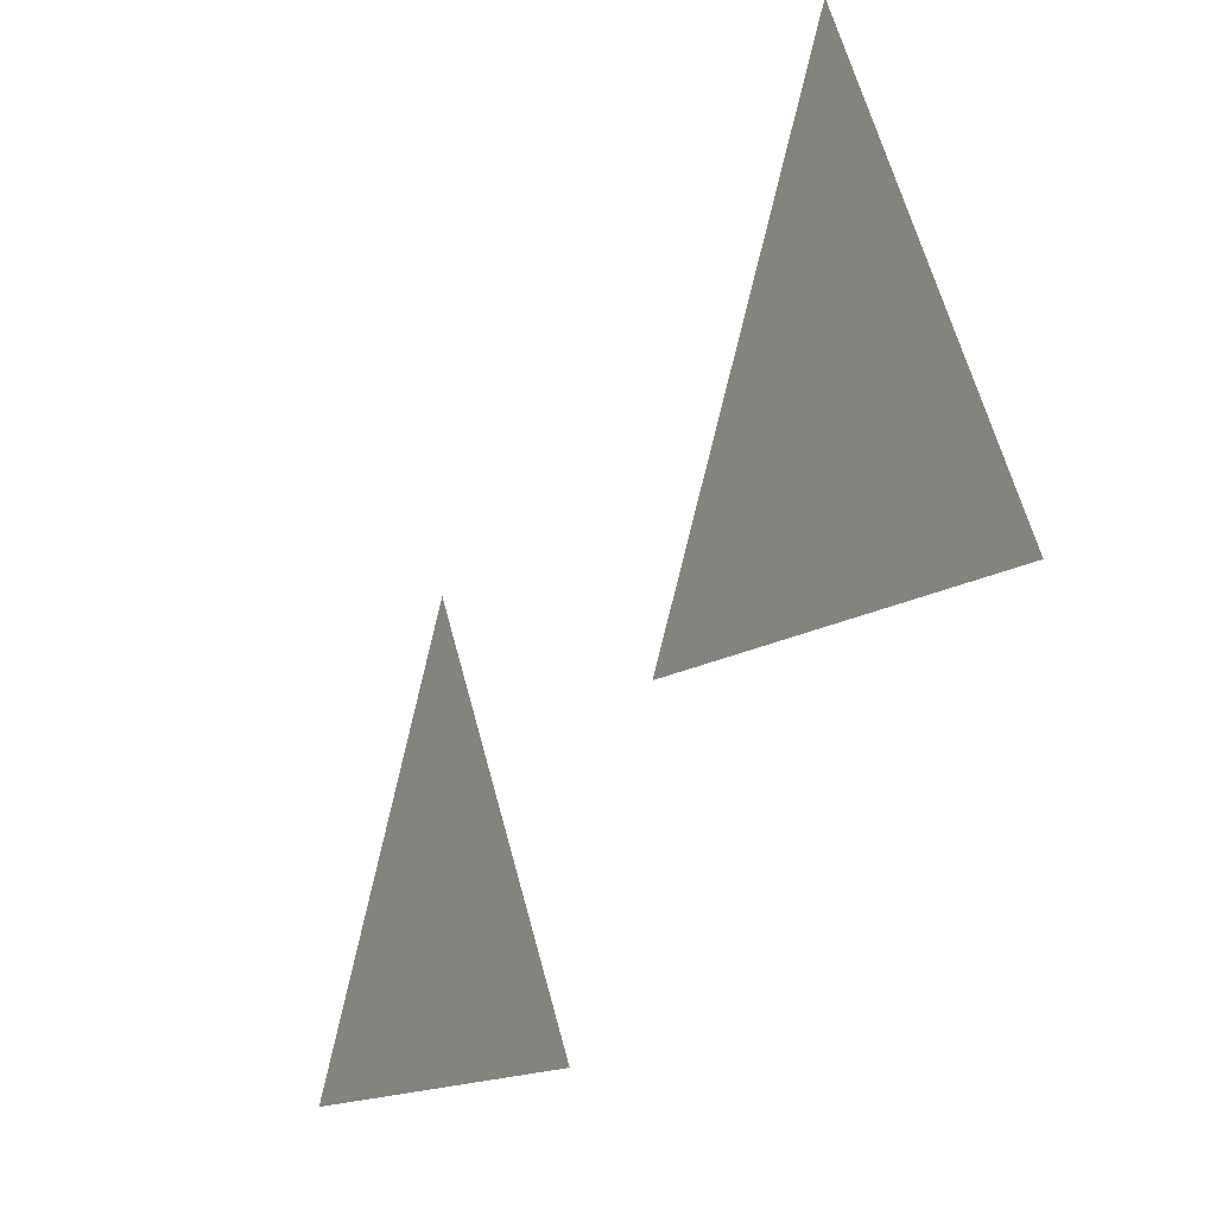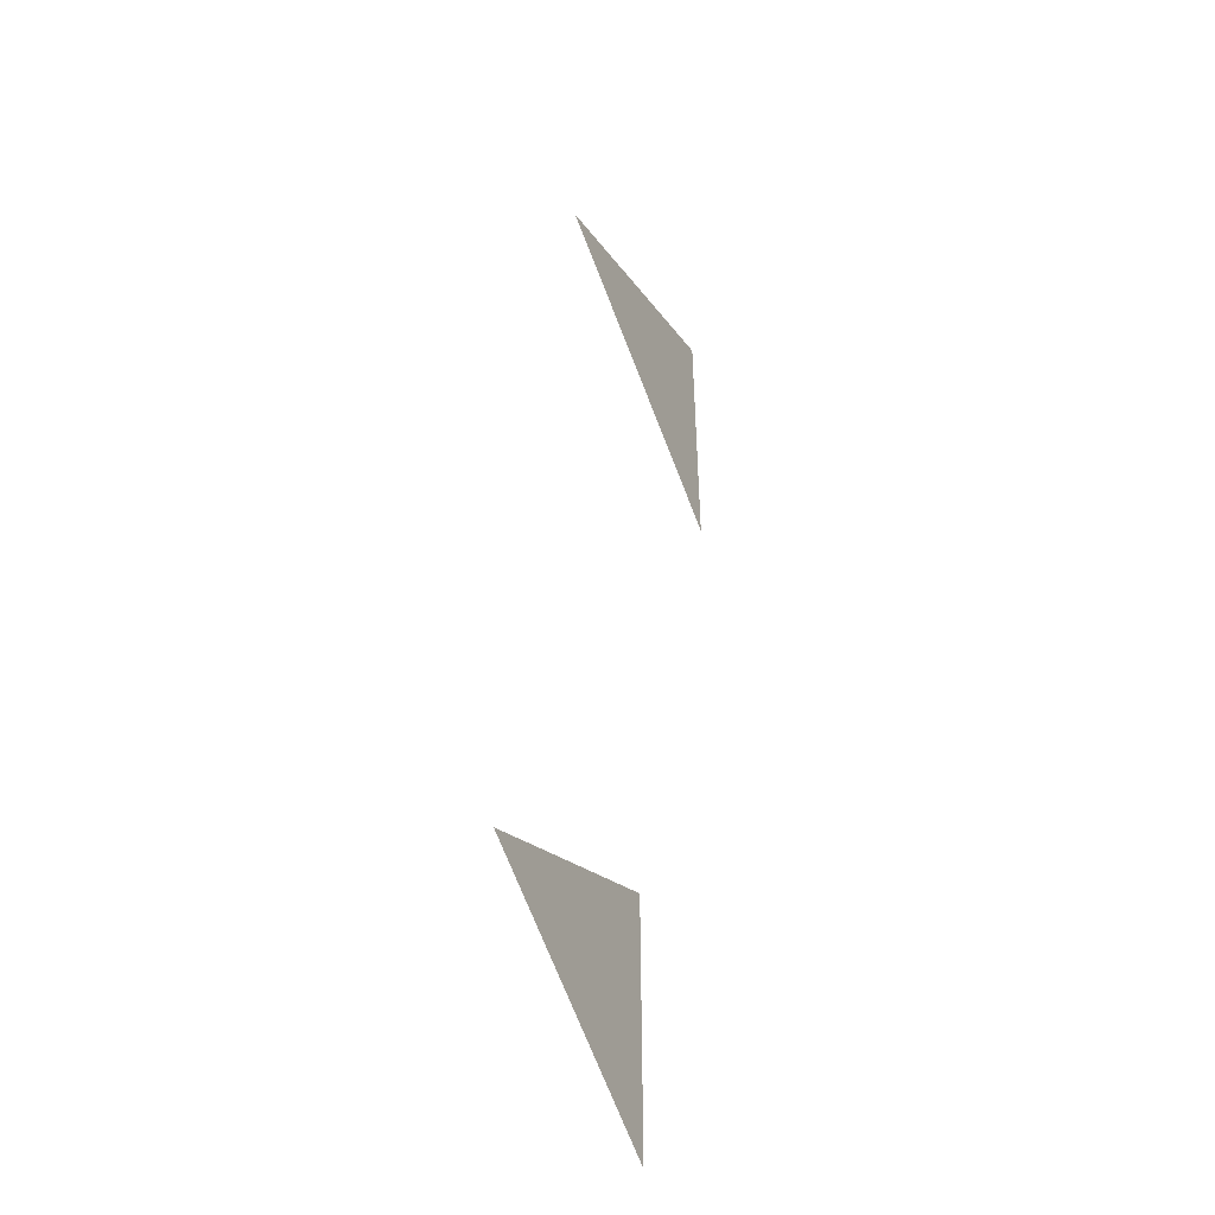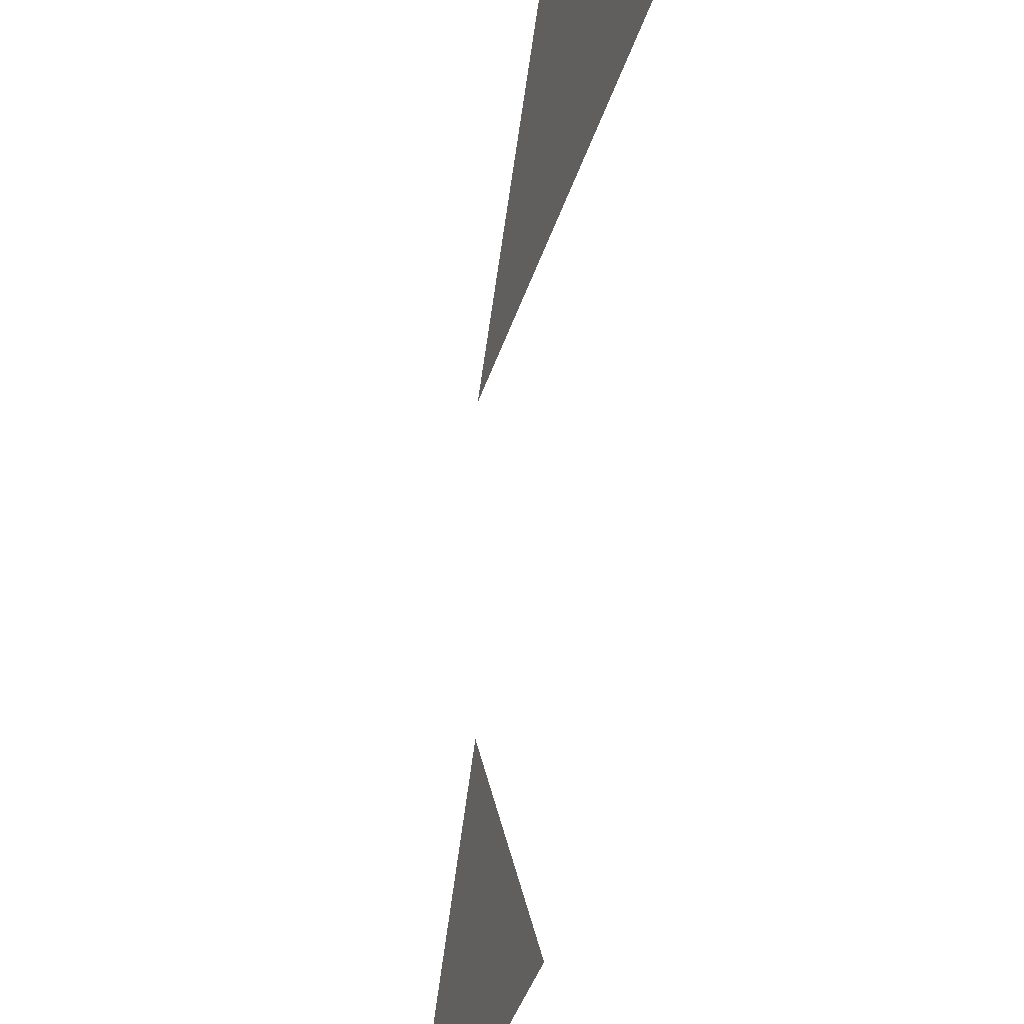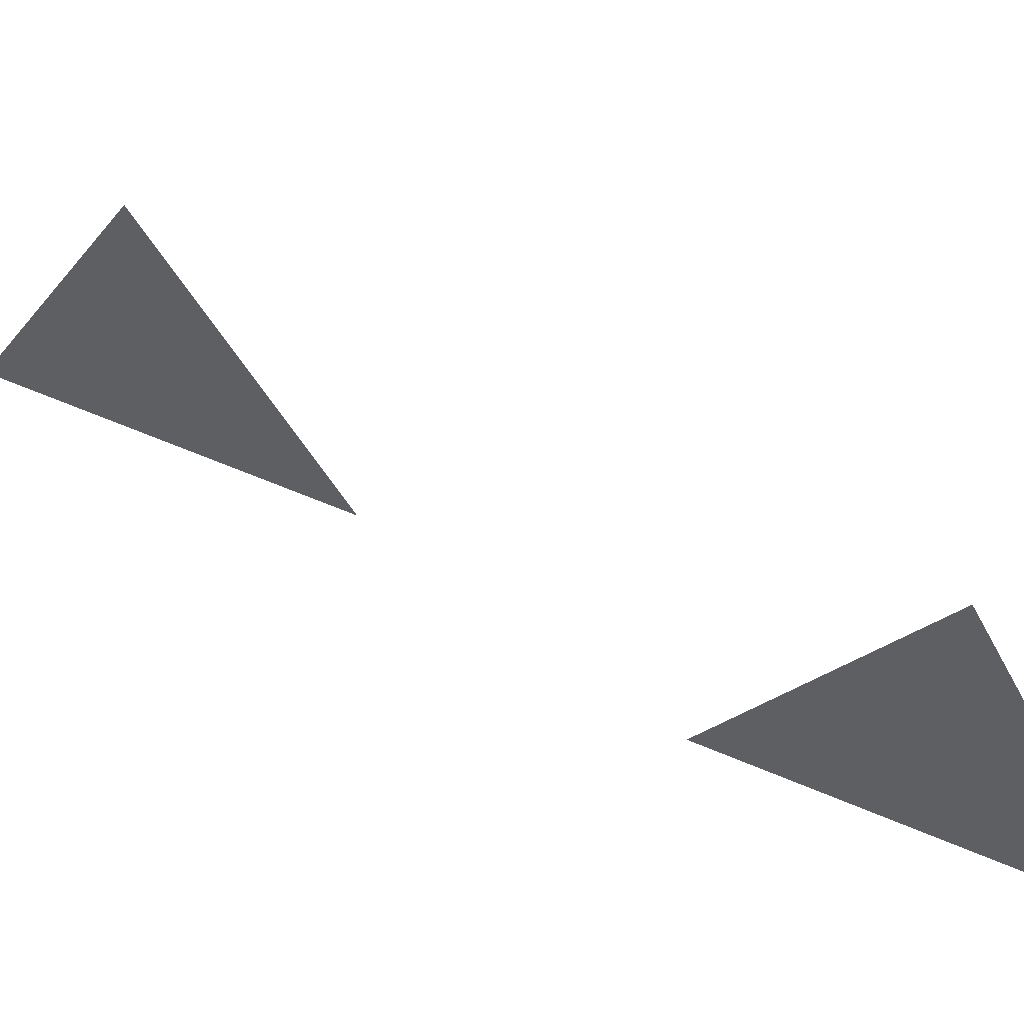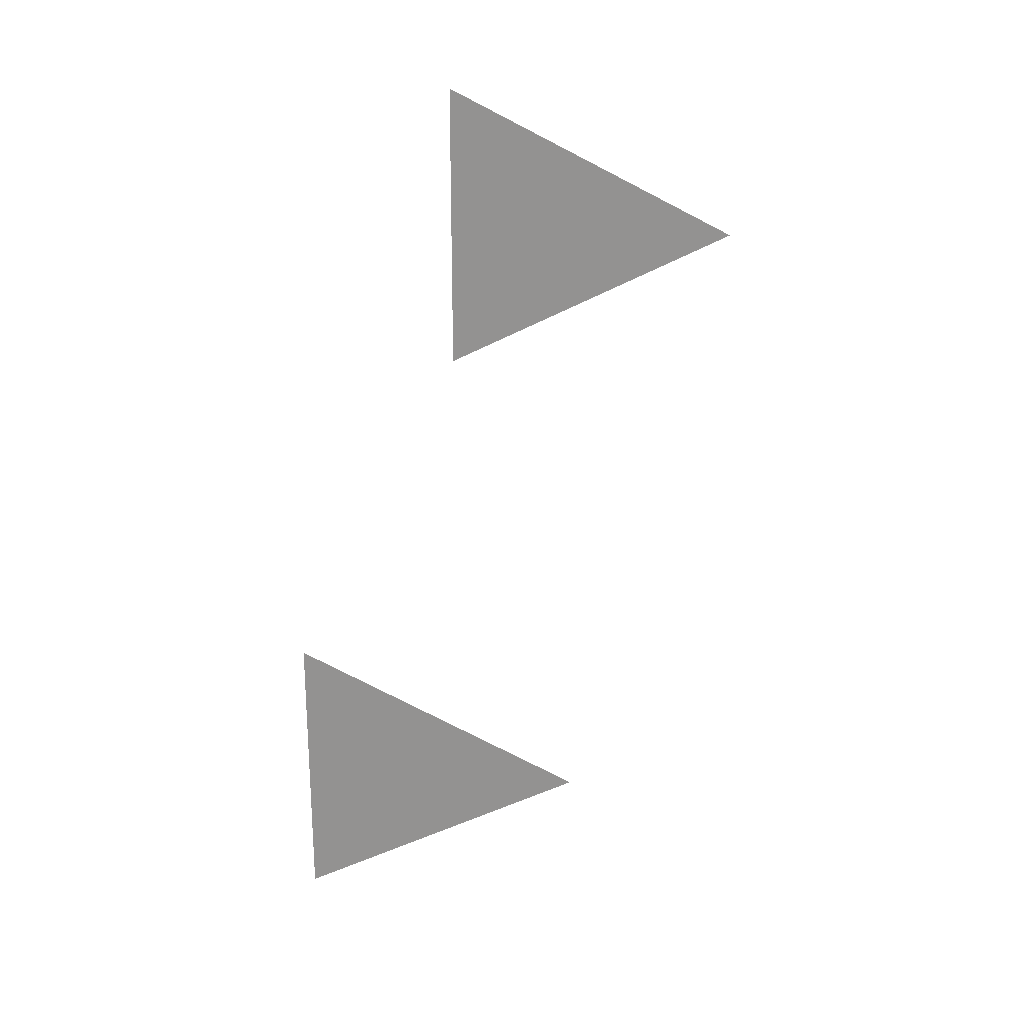
<metadata>
{"format":"obj","ext":"obj","renderer":"f3d","projection":"perspective","resolution":1024,"background":"white","views":[{"elev":-12.6,"azim":-32.2,"up":"+Y"},{"elev":-46.5,"azim":-155.5,"up":"+Z"},{"elev":-44.3,"azim":-17.9,"up":"+Y"},{"elev":60.8,"azim":-66.4,"up":"+Y"},{"elev":22.7,"azim":95.5,"up":"+Z"}]}
</metadata>
<code>
o Cube
v -0.3859 2.609 3.022
v -0.3859 0.6089 2.022
v -0.3859 0.6089 4.022
f 2 1 3
o Cube.001
v 0.5409 1.578 -0.9874
v 0.5409 -0.4222 -1.987
v 0.5409 -0.4222 0.01256
f 5 4 6

</code>
